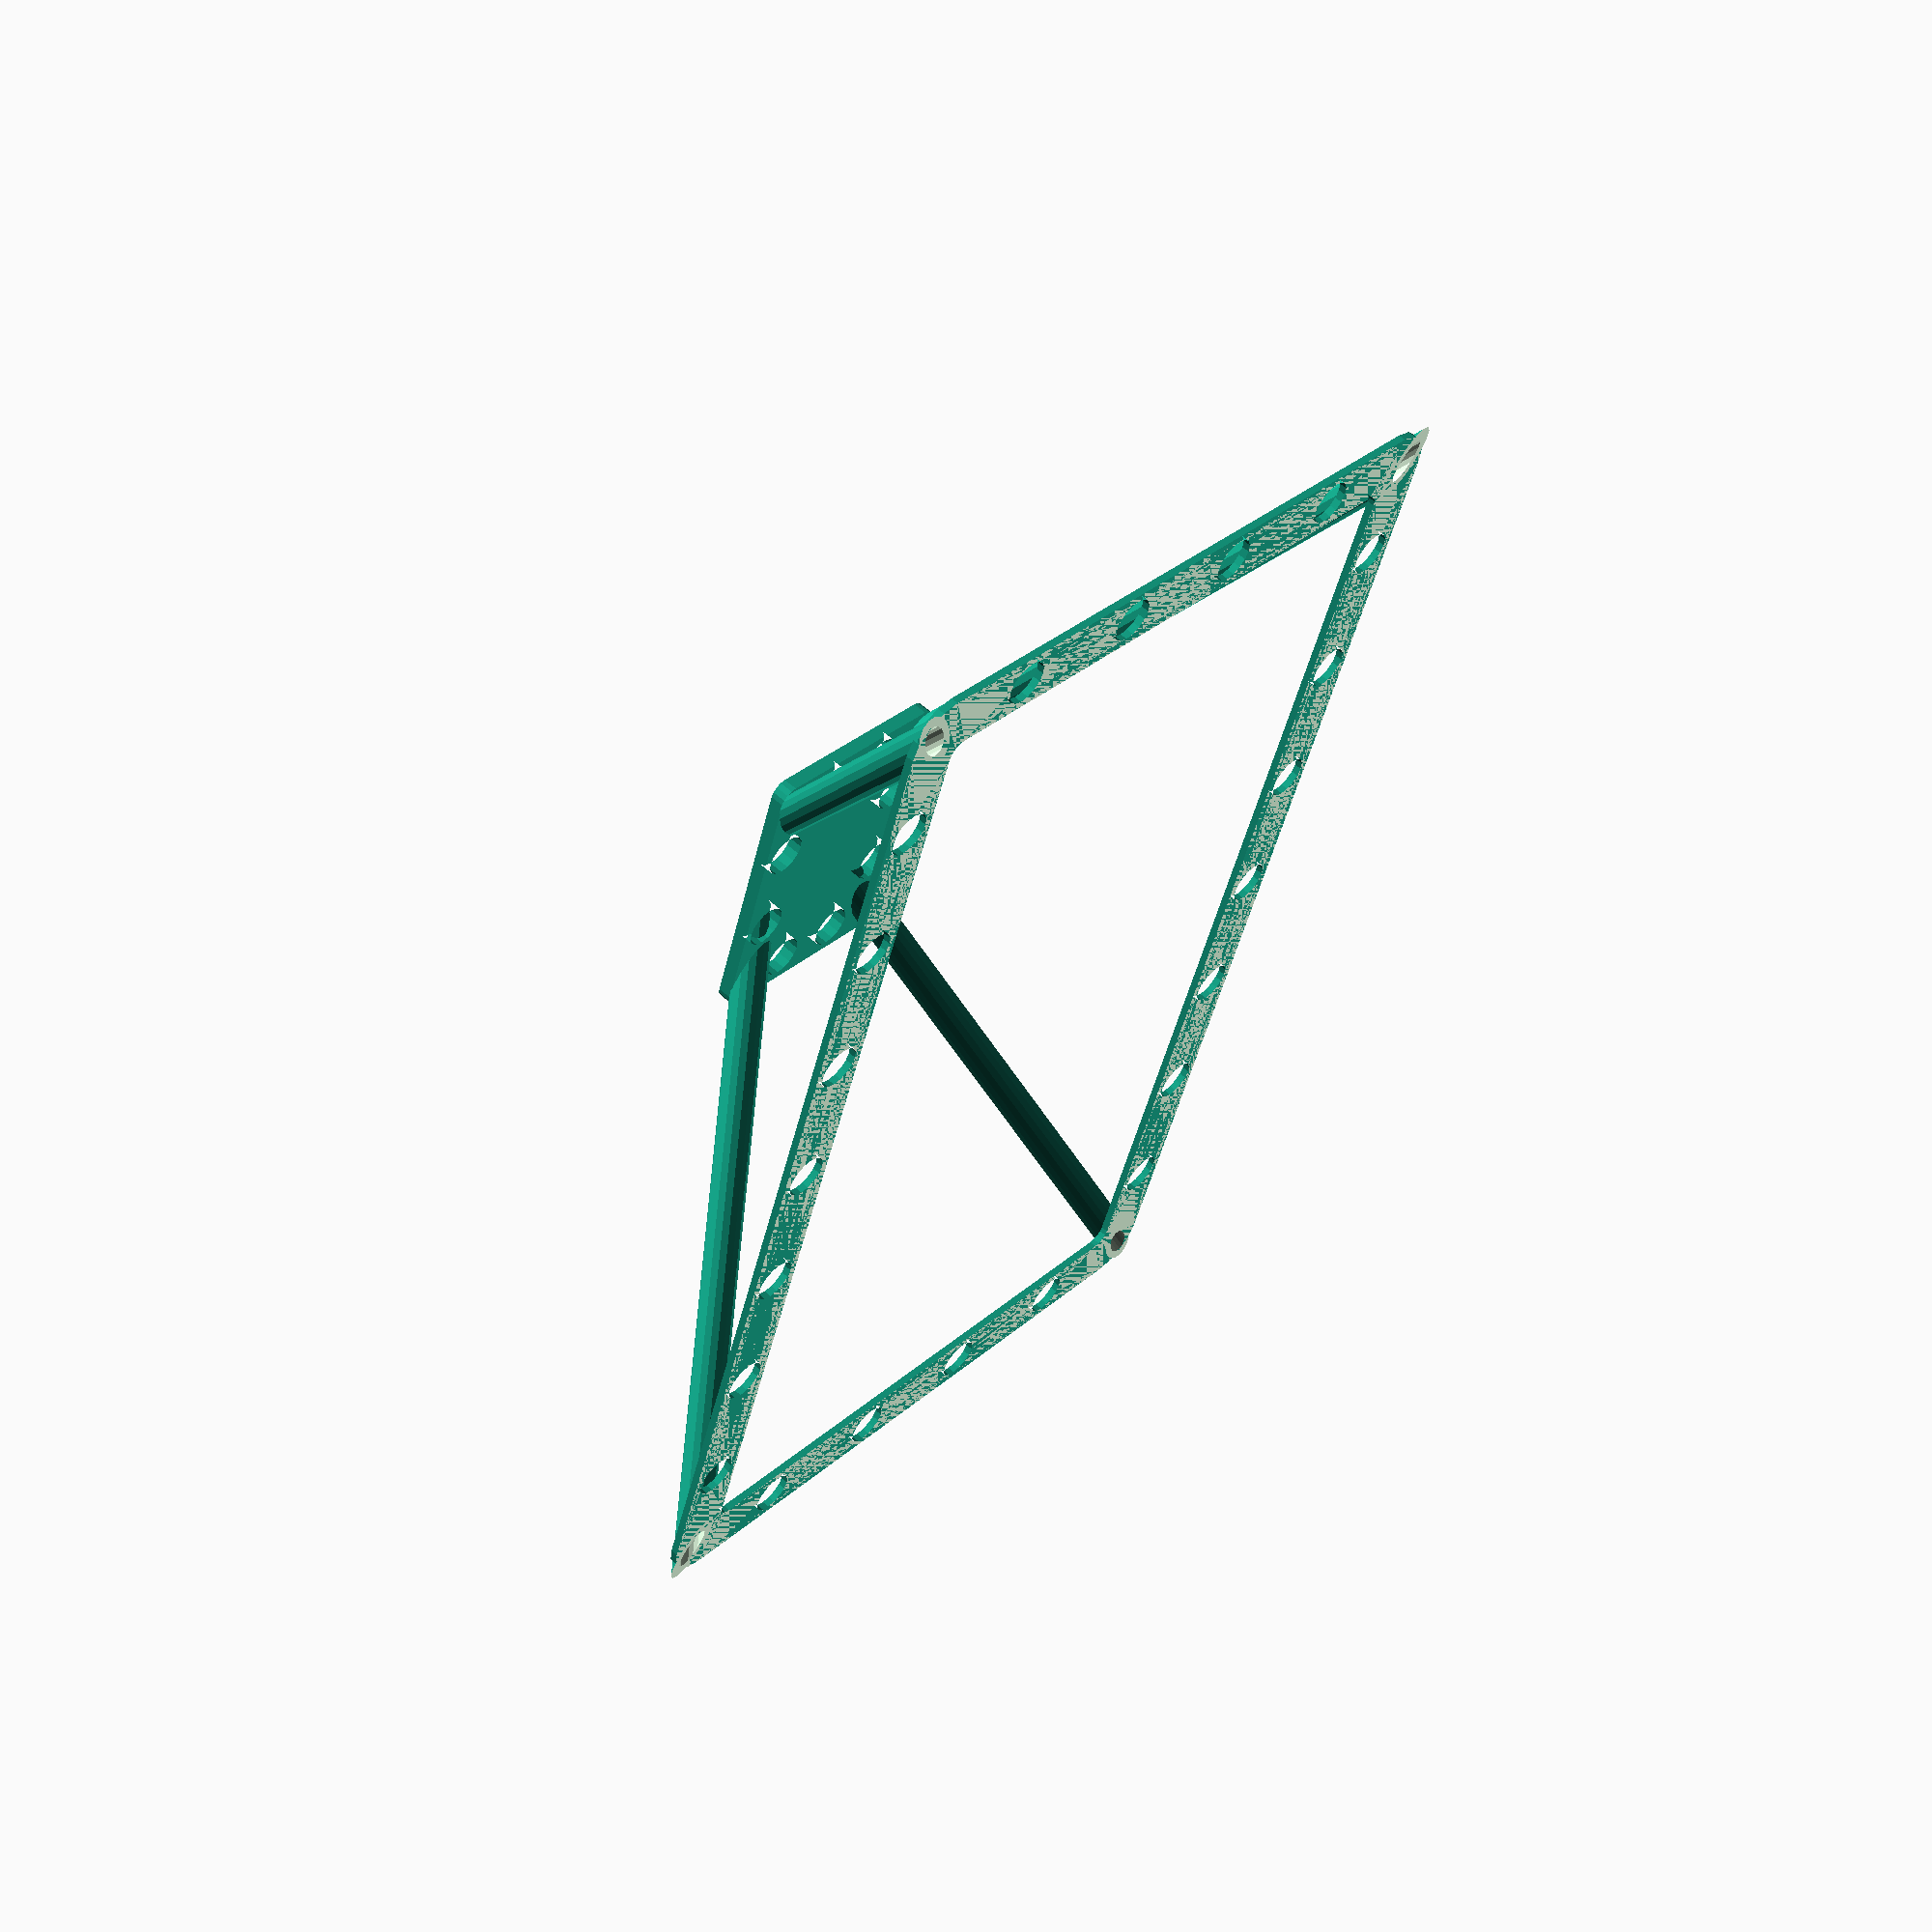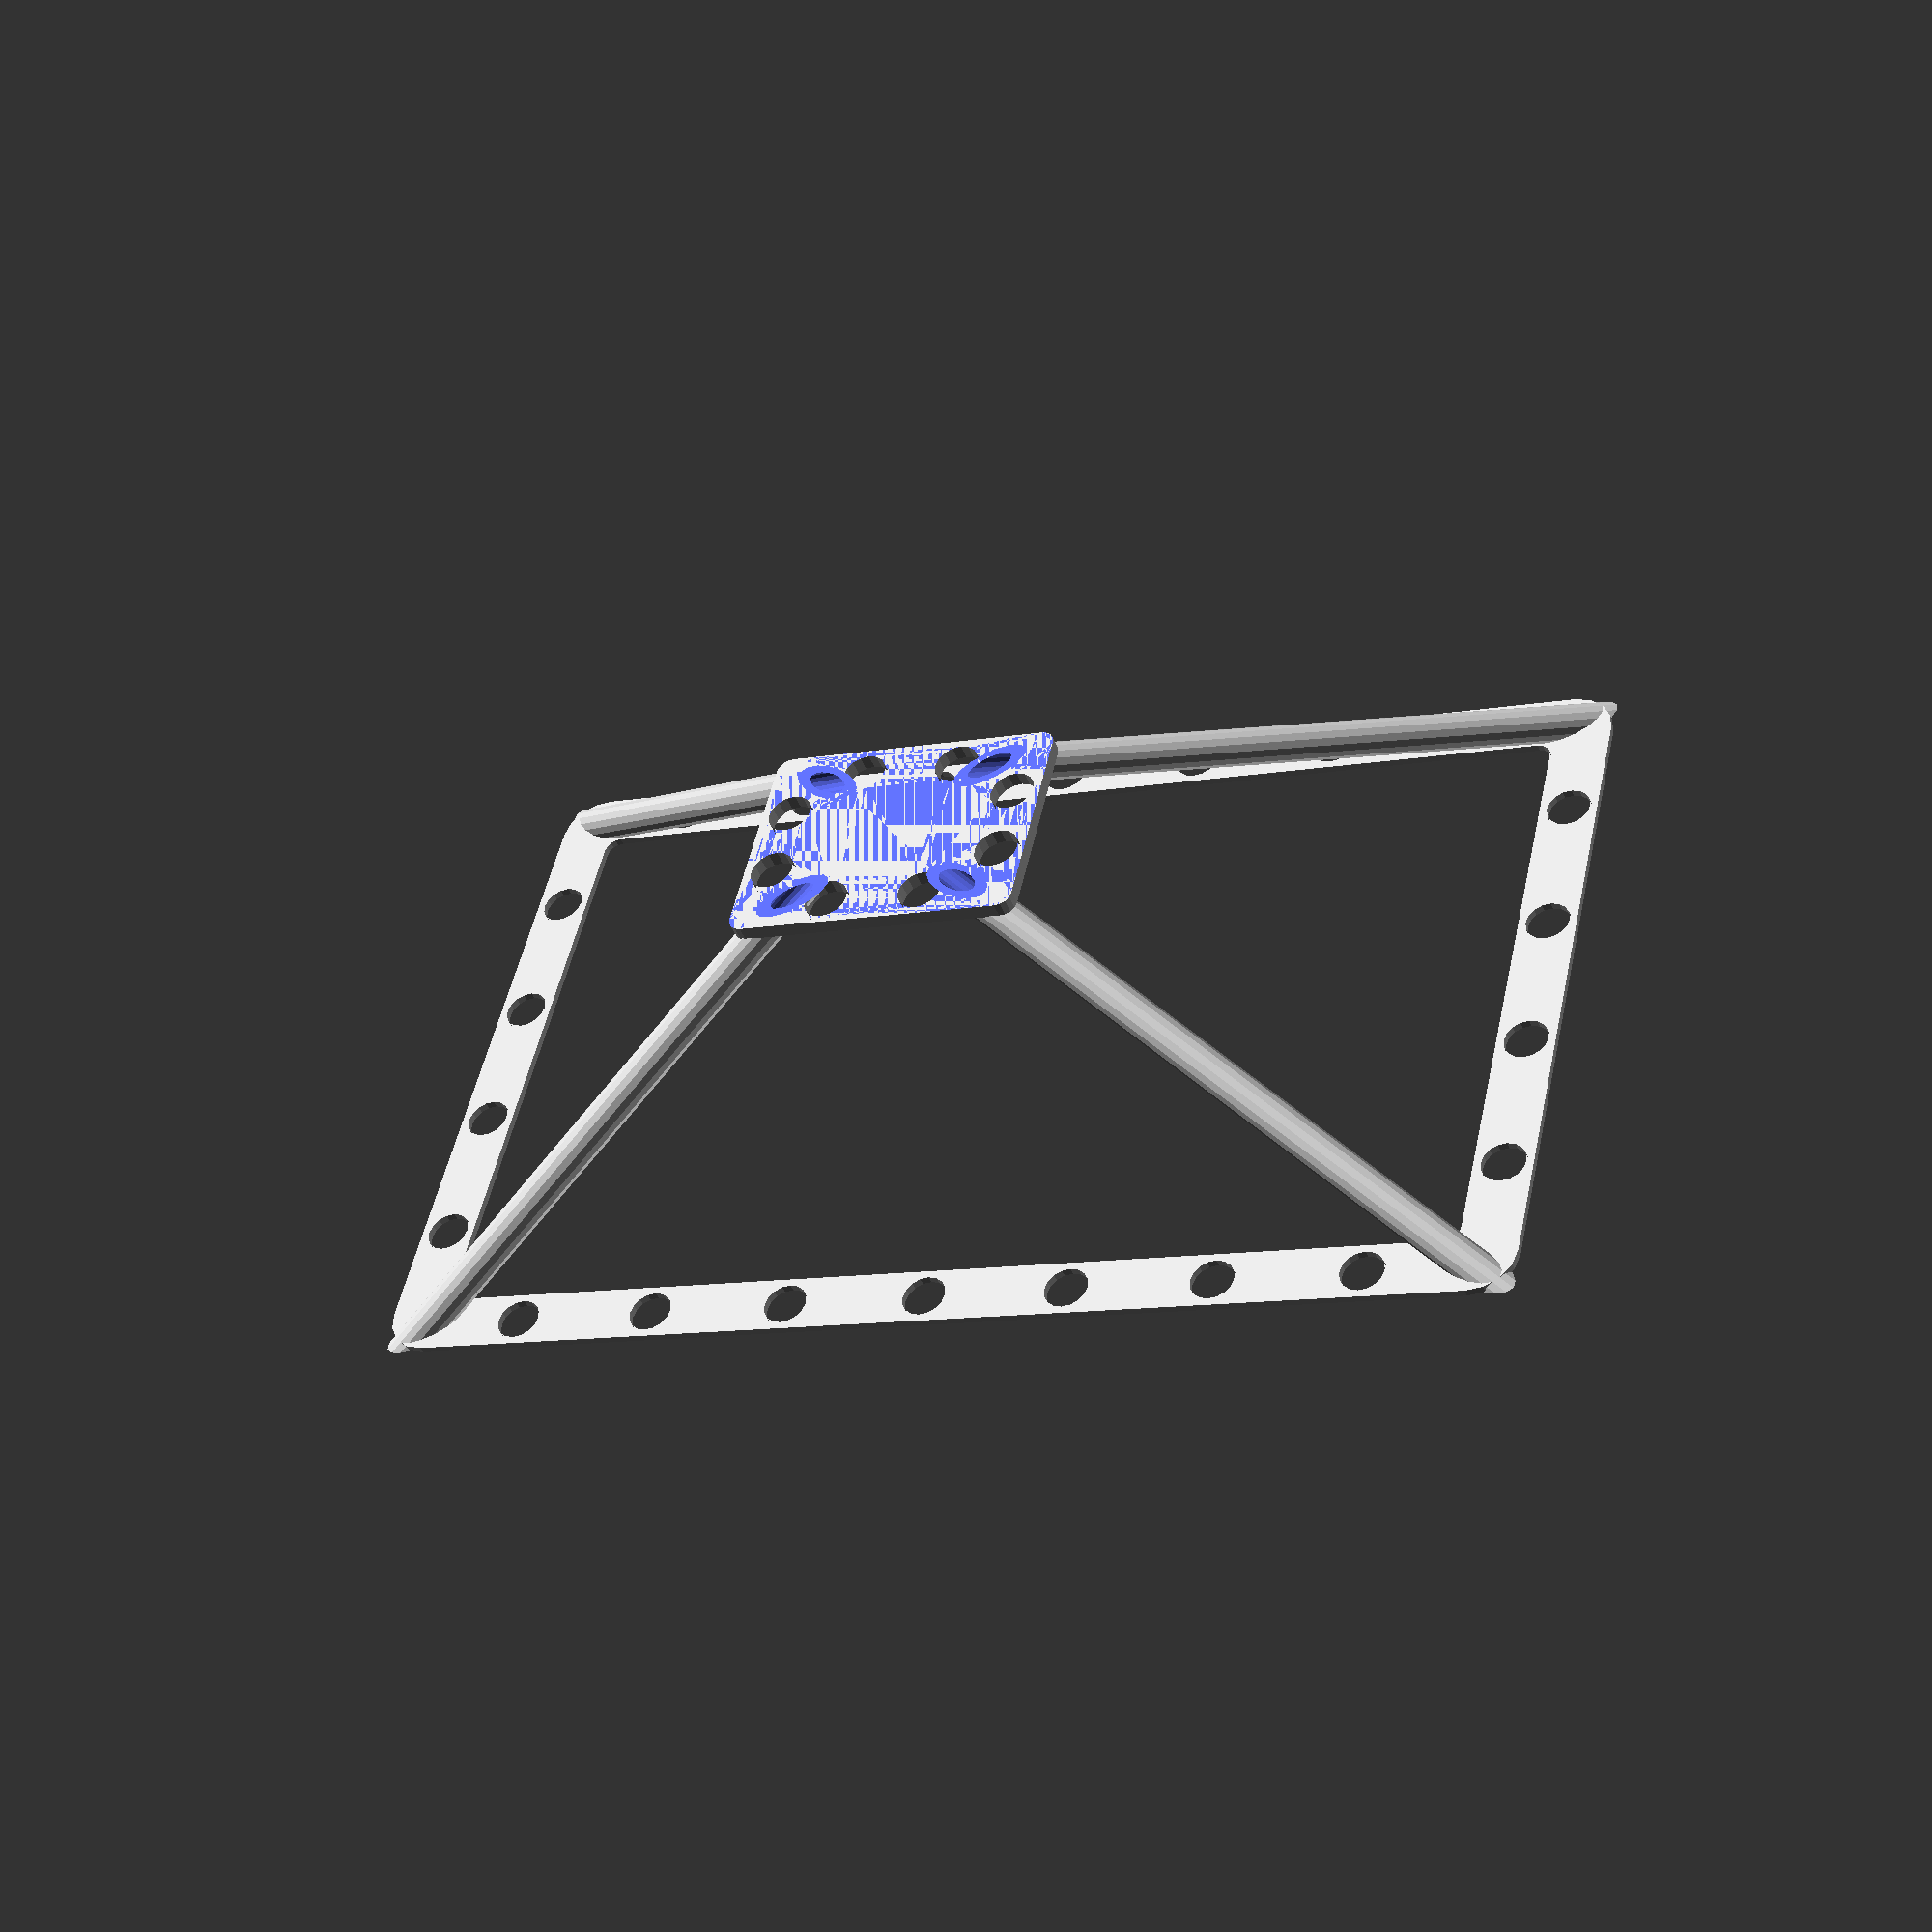
<openscad>
// Generated by Parametrix
ca_trapeze_faceFrame_0 = [ [ 44.0000, 80.0000 ],[ -44.0000, 80.0000 ],[ -46.2961, 79.5433 ],[ -48.2426, 78.2426 ],[ -49.5433, 76.2961 ],[ -50.0000, 74.0000 ],[ -50.0000, -74.0000 ],[ -49.5433, -76.2961 ],[ -48.2426, -78.2426 ],[ -46.2961, -79.5433 ],[ -44.0000, -80.0000 ],[ 44.0000, -80.0000 ],[ 46.2961, -79.5433 ],[ 48.2426, -78.2426 ],[ 49.5433, -76.2961 ],[ 50.0000, -74.0000 ],[ 50.0000, 74.0000 ],[ 49.5433, 76.2961 ],[ 48.2426, 78.2426 ],[ 46.2961, 79.5433 ],[ 44.0000, 80.0000 ] ];
cb_trapeze_faceFrame_0 = [  0, 1, 2, 3, 4, 5, 6, 7, 8, 9, 10, 11, 12, 13, 14, 15, 16, 17, 18, 19, 20 ];
ca_trapeze_faceFrame_1 = [ [ 40.0000, 72.0000 ],[ -40.0000, 72.0000 ],[ -40.7654, 71.8478 ],[ -41.4142, 71.4142 ],[ -41.8478, 70.7654 ],[ -42.0000, 70.0000 ],[ -42.0000, -70.0000 ],[ -41.8478, -70.7654 ],[ -41.4142, -71.4142 ],[ -40.7654, -71.8478 ],[ -40.0000, -72.0000 ],[ 40.0000, -72.0000 ],[ 40.7654, -71.8478 ],[ 41.4142, -71.4142 ],[ 41.8478, -70.7654 ],[ 42.0000, -70.0000 ],[ 42.0000, 70.0000 ],[ 41.8478, 70.7654 ],[ 41.4142, 71.4142 ],[ 40.7654, 71.8478 ],[ 40.0000, 72.0000 ] ];
cb_trapeze_faceFrame_1 = [  21, 22, 23, 24, 25, 26, 27, 28, 29, 30, 31, 32, 33, 34, 35, 36, 37, 38, 39, 40, 41 ];
ca_trapeze_faceFrame_2 = [ [ 49.0000, -60.0000 ],[ 48.7716, -58.8519 ],[ 48.1213, -57.8787 ],[ 47.1481, -57.2284 ],[ 46.0000, -57.0000 ],[ 44.8519, -57.2284 ],[ 43.8787, -57.8787 ],[ 43.2284, -58.8519 ],[ 43.0000, -60.0000 ],[ 43.2284, -61.1481 ],[ 43.8787, -62.1213 ],[ 44.8519, -62.7716 ],[ 46.0000, -63.0000 ],[ 47.1481, -62.7716 ],[ 48.1213, -62.1213 ],[ 48.7716, -61.1481 ],[ 49.0000, -60.0000 ] ];
cb_trapeze_faceFrame_2 = [  42, 43, 44, 45, 46, 47, 48, 49, 50, 51, 52, 53, 54, 55, 56, 57, 58 ];
ca_trapeze_faceFrame_3 = [ [ -43.0000, -60.0000 ],[ -43.2284, -58.8519 ],[ -43.8787, -57.8787 ],[ -44.8519, -57.2284 ],[ -46.0000, -57.0000 ],[ -47.1481, -57.2284 ],[ -48.1213, -57.8787 ],[ -48.7716, -58.8519 ],[ -49.0000, -60.0000 ],[ -48.7716, -61.1481 ],[ -48.1213, -62.1213 ],[ -47.1481, -62.7716 ],[ -46.0000, -63.0000 ],[ -44.8519, -62.7716 ],[ -43.8787, -62.1213 ],[ -43.2284, -61.1481 ],[ -43.0000, -60.0000 ] ];
cb_trapeze_faceFrame_3 = [  59, 60, 61, 62, 63, 64, 65, 66, 67, 68, 69, 70, 71, 72, 73, 74, 75 ];
ca_trapeze_faceFrame_4 = [ [ 49.0000, -40.0000 ],[ 48.7716, -38.8519 ],[ 48.1213, -37.8787 ],[ 47.1481, -37.2284 ],[ 46.0000, -37.0000 ],[ 44.8519, -37.2284 ],[ 43.8787, -37.8787 ],[ 43.2284, -38.8519 ],[ 43.0000, -40.0000 ],[ 43.2284, -41.1481 ],[ 43.8787, -42.1213 ],[ 44.8519, -42.7716 ],[ 46.0000, -43.0000 ],[ 47.1481, -42.7716 ],[ 48.1213, -42.1213 ],[ 48.7716, -41.1481 ],[ 49.0000, -40.0000 ] ];
cb_trapeze_faceFrame_4 = [  76, 77, 78, 79, 80, 81, 82, 83, 84, 85, 86, 87, 88, 89, 90, 91, 92 ];
ca_trapeze_faceFrame_5 = [ [ -43.0000, -40.0000 ],[ -43.2284, -38.8519 ],[ -43.8787, -37.8787 ],[ -44.8519, -37.2284 ],[ -46.0000, -37.0000 ],[ -47.1481, -37.2284 ],[ -48.1213, -37.8787 ],[ -48.7716, -38.8519 ],[ -49.0000, -40.0000 ],[ -48.7716, -41.1481 ],[ -48.1213, -42.1213 ],[ -47.1481, -42.7716 ],[ -46.0000, -43.0000 ],[ -44.8519, -42.7716 ],[ -43.8787, -42.1213 ],[ -43.2284, -41.1481 ],[ -43.0000, -40.0000 ] ];
cb_trapeze_faceFrame_5 = [  93, 94, 95, 96, 97, 98, 99, 100, 101, 102, 103, 104, 105, 106, 107, 108, 109 ];
ca_trapeze_faceFrame_6 = [ [ 49.0000, -20.0000 ],[ 48.7716, -18.8519 ],[ 48.1213, -17.8787 ],[ 47.1481, -17.2284 ],[ 46.0000, -17.0000 ],[ 44.8519, -17.2284 ],[ 43.8787, -17.8787 ],[ 43.2284, -18.8519 ],[ 43.0000, -20.0000 ],[ 43.2284, -21.1481 ],[ 43.8787, -22.1213 ],[ 44.8519, -22.7716 ],[ 46.0000, -23.0000 ],[ 47.1481, -22.7716 ],[ 48.1213, -22.1213 ],[ 48.7716, -21.1481 ],[ 49.0000, -20.0000 ] ];
cb_trapeze_faceFrame_6 = [  110, 111, 112, 113, 114, 115, 116, 117, 118, 119, 120, 121, 122, 123, 124, 125, 126 ];
ca_trapeze_faceFrame_7 = [ [ -43.0000, -20.0000 ],[ -43.2284, -18.8519 ],[ -43.8787, -17.8787 ],[ -44.8519, -17.2284 ],[ -46.0000, -17.0000 ],[ -47.1481, -17.2284 ],[ -48.1213, -17.8787 ],[ -48.7716, -18.8519 ],[ -49.0000, -20.0000 ],[ -48.7716, -21.1481 ],[ -48.1213, -22.1213 ],[ -47.1481, -22.7716 ],[ -46.0000, -23.0000 ],[ -44.8519, -22.7716 ],[ -43.8787, -22.1213 ],[ -43.2284, -21.1481 ],[ -43.0000, -20.0000 ] ];
cb_trapeze_faceFrame_7 = [  127, 128, 129, 130, 131, 132, 133, 134, 135, 136, 137, 138, 139, 140, 141, 142, 143 ];
ca_trapeze_faceFrame_8 = [ [ 49.0000, 0.0000 ],[ 48.7716, 1.1481 ],[ 48.1213, 2.1213 ],[ 47.1481, 2.7716 ],[ 46.0000, 3.0000 ],[ 44.8519, 2.7716 ],[ 43.8787, 2.1213 ],[ 43.2284, 1.1481 ],[ 43.0000, 0.0000 ],[ 43.2284, -1.1481 ],[ 43.8787, -2.1213 ],[ 44.8519, -2.7716 ],[ 46.0000, -3.0000 ],[ 47.1481, -2.7716 ],[ 48.1213, -2.1213 ],[ 48.7716, -1.1481 ],[ 49.0000, 0.0000 ] ];
cb_trapeze_faceFrame_8 = [  144, 145, 146, 147, 148, 149, 150, 151, 152, 153, 154, 155, 156, 157, 158, 159, 160 ];
ca_trapeze_faceFrame_9 = [ [ -43.0000, 0.0000 ],[ -43.2284, 1.1481 ],[ -43.8787, 2.1213 ],[ -44.8519, 2.7716 ],[ -46.0000, 3.0000 ],[ -47.1481, 2.7716 ],[ -48.1213, 2.1213 ],[ -48.7716, 1.1481 ],[ -49.0000, 0.0000 ],[ -48.7716, -1.1481 ],[ -48.1213, -2.1213 ],[ -47.1481, -2.7716 ],[ -46.0000, -3.0000 ],[ -44.8519, -2.7716 ],[ -43.8787, -2.1213 ],[ -43.2284, -1.1481 ],[ -43.0000, 0.0000 ] ];
cb_trapeze_faceFrame_9 = [  161, 162, 163, 164, 165, 166, 167, 168, 169, 170, 171, 172, 173, 174, 175, 176, 177 ];
ca_trapeze_faceFrame_10 = [ [ 49.0000, 20.0000 ],[ 48.7716, 21.1481 ],[ 48.1213, 22.1213 ],[ 47.1481, 22.7716 ],[ 46.0000, 23.0000 ],[ 44.8519, 22.7716 ],[ 43.8787, 22.1213 ],[ 43.2284, 21.1481 ],[ 43.0000, 20.0000 ],[ 43.2284, 18.8519 ],[ 43.8787, 17.8787 ],[ 44.8519, 17.2284 ],[ 46.0000, 17.0000 ],[ 47.1481, 17.2284 ],[ 48.1213, 17.8787 ],[ 48.7716, 18.8519 ],[ 49.0000, 20.0000 ] ];
cb_trapeze_faceFrame_10 = [  178, 179, 180, 181, 182, 183, 184, 185, 186, 187, 188, 189, 190, 191, 192, 193, 194 ];
ca_trapeze_faceFrame_11 = [ [ -43.0000, 20.0000 ],[ -43.2284, 21.1481 ],[ -43.8787, 22.1213 ],[ -44.8519, 22.7716 ],[ -46.0000, 23.0000 ],[ -47.1481, 22.7716 ],[ -48.1213, 22.1213 ],[ -48.7716, 21.1481 ],[ -49.0000, 20.0000 ],[ -48.7716, 18.8519 ],[ -48.1213, 17.8787 ],[ -47.1481, 17.2284 ],[ -46.0000, 17.0000 ],[ -44.8519, 17.2284 ],[ -43.8787, 17.8787 ],[ -43.2284, 18.8519 ],[ -43.0000, 20.0000 ] ];
cb_trapeze_faceFrame_11 = [  195, 196, 197, 198, 199, 200, 201, 202, 203, 204, 205, 206, 207, 208, 209, 210, 211 ];
ca_trapeze_faceFrame_12 = [ [ 49.0000, 40.0000 ],[ 48.7716, 41.1481 ],[ 48.1213, 42.1213 ],[ 47.1481, 42.7716 ],[ 46.0000, 43.0000 ],[ 44.8519, 42.7716 ],[ 43.8787, 42.1213 ],[ 43.2284, 41.1481 ],[ 43.0000, 40.0000 ],[ 43.2284, 38.8519 ],[ 43.8787, 37.8787 ],[ 44.8519, 37.2284 ],[ 46.0000, 37.0000 ],[ 47.1481, 37.2284 ],[ 48.1213, 37.8787 ],[ 48.7716, 38.8519 ],[ 49.0000, 40.0000 ] ];
cb_trapeze_faceFrame_12 = [  212, 213, 214, 215, 216, 217, 218, 219, 220, 221, 222, 223, 224, 225, 226, 227, 228 ];
ca_trapeze_faceFrame_13 = [ [ -43.0000, 40.0000 ],[ -43.2284, 41.1481 ],[ -43.8787, 42.1213 ],[ -44.8519, 42.7716 ],[ -46.0000, 43.0000 ],[ -47.1481, 42.7716 ],[ -48.1213, 42.1213 ],[ -48.7716, 41.1481 ],[ -49.0000, 40.0000 ],[ -48.7716, 38.8519 ],[ -48.1213, 37.8787 ],[ -47.1481, 37.2284 ],[ -46.0000, 37.0000 ],[ -44.8519, 37.2284 ],[ -43.8787, 37.8787 ],[ -43.2284, 38.8519 ],[ -43.0000, 40.0000 ] ];
cb_trapeze_faceFrame_13 = [  229, 230, 231, 232, 233, 234, 235, 236, 237, 238, 239, 240, 241, 242, 243, 244, 245 ];
ca_trapeze_faceFrame_14 = [ [ 49.0000, 60.0000 ],[ 48.7716, 61.1481 ],[ 48.1213, 62.1213 ],[ 47.1481, 62.7716 ],[ 46.0000, 63.0000 ],[ 44.8519, 62.7716 ],[ 43.8787, 62.1213 ],[ 43.2284, 61.1481 ],[ 43.0000, 60.0000 ],[ 43.2284, 58.8519 ],[ 43.8787, 57.8787 ],[ 44.8519, 57.2284 ],[ 46.0000, 57.0000 ],[ 47.1481, 57.2284 ],[ 48.1213, 57.8787 ],[ 48.7716, 58.8519 ],[ 49.0000, 60.0000 ] ];
cb_trapeze_faceFrame_14 = [  246, 247, 248, 249, 250, 251, 252, 253, 254, 255, 256, 257, 258, 259, 260, 261, 262 ];
ca_trapeze_faceFrame_15 = [ [ -43.0000, 60.0000 ],[ -43.2284, 61.1481 ],[ -43.8787, 62.1213 ],[ -44.8519, 62.7716 ],[ -46.0000, 63.0000 ],[ -47.1481, 62.7716 ],[ -48.1213, 62.1213 ],[ -48.7716, 61.1481 ],[ -49.0000, 60.0000 ],[ -48.7716, 58.8519 ],[ -48.1213, 57.8787 ],[ -47.1481, 57.2284 ],[ -46.0000, 57.0000 ],[ -44.8519, 57.2284 ],[ -43.8787, 57.8787 ],[ -43.2284, 58.8519 ],[ -43.0000, 60.0000 ] ];
cb_trapeze_faceFrame_15 = [  263, 264, 265, 266, 267, 268, 269, 270, 271, 272, 273, 274, 275, 276, 277, 278, 279 ];
ca_trapeze_faceFrame_16 = [ [ -27.0000, 76.0000 ],[ -27.2284, 77.1481 ],[ -27.8787, 78.1213 ],[ -28.8519, 78.7716 ],[ -30.0000, 79.0000 ],[ -31.1481, 78.7716 ],[ -32.1213, 78.1213 ],[ -32.7716, 77.1481 ],[ -33.0000, 76.0000 ],[ -32.7716, 74.8519 ],[ -32.1213, 73.8787 ],[ -31.1481, 73.2284 ],[ -30.0000, 73.0000 ],[ -28.8519, 73.2284 ],[ -27.8787, 73.8787 ],[ -27.2284, 74.8519 ],[ -27.0000, 76.0000 ] ];
cb_trapeze_faceFrame_16 = [  280, 281, 282, 283, 284, 285, 286, 287, 288, 289, 290, 291, 292, 293, 294, 295, 296 ];
ca_trapeze_faceFrame_17 = [ [ -27.0000, -76.0000 ],[ -27.2284, -74.8519 ],[ -27.8787, -73.8787 ],[ -28.8519, -73.2284 ],[ -30.0000, -73.0000 ],[ -31.1481, -73.2284 ],[ -32.1213, -73.8787 ],[ -32.7716, -74.8519 ],[ -33.0000, -76.0000 ],[ -32.7716, -77.1481 ],[ -32.1213, -78.1213 ],[ -31.1481, -78.7716 ],[ -30.0000, -79.0000 ],[ -28.8519, -78.7716 ],[ -27.8787, -78.1213 ],[ -27.2284, -77.1481 ],[ -27.0000, -76.0000 ] ];
cb_trapeze_faceFrame_17 = [  297, 298, 299, 300, 301, 302, 303, 304, 305, 306, 307, 308, 309, 310, 311, 312, 313 ];
ca_trapeze_faceFrame_18 = [ [ -7.0000, 76.0000 ],[ -7.2284, 77.1481 ],[ -7.8787, 78.1213 ],[ -8.8519, 78.7716 ],[ -10.0000, 79.0000 ],[ -11.1481, 78.7716 ],[ -12.1213, 78.1213 ],[ -12.7716, 77.1481 ],[ -13.0000, 76.0000 ],[ -12.7716, 74.8519 ],[ -12.1213, 73.8787 ],[ -11.1481, 73.2284 ],[ -10.0000, 73.0000 ],[ -8.8519, 73.2284 ],[ -7.8787, 73.8787 ],[ -7.2284, 74.8519 ],[ -7.0000, 76.0000 ] ];
cb_trapeze_faceFrame_18 = [  314, 315, 316, 317, 318, 319, 320, 321, 322, 323, 324, 325, 326, 327, 328, 329, 330 ];
ca_trapeze_faceFrame_19 = [ [ -7.0000, -76.0000 ],[ -7.2284, -74.8519 ],[ -7.8787, -73.8787 ],[ -8.8519, -73.2284 ],[ -10.0000, -73.0000 ],[ -11.1481, -73.2284 ],[ -12.1213, -73.8787 ],[ -12.7716, -74.8519 ],[ -13.0000, -76.0000 ],[ -12.7716, -77.1481 ],[ -12.1213, -78.1213 ],[ -11.1481, -78.7716 ],[ -10.0000, -79.0000 ],[ -8.8519, -78.7716 ],[ -7.8787, -78.1213 ],[ -7.2284, -77.1481 ],[ -7.0000, -76.0000 ] ];
cb_trapeze_faceFrame_19 = [  331, 332, 333, 334, 335, 336, 337, 338, 339, 340, 341, 342, 343, 344, 345, 346, 347 ];
ca_trapeze_faceFrame_20 = [ [ 13.0000, 76.0000 ],[ 12.7716, 77.1481 ],[ 12.1213, 78.1213 ],[ 11.1481, 78.7716 ],[ 10.0000, 79.0000 ],[ 8.8519, 78.7716 ],[ 7.8787, 78.1213 ],[ 7.2284, 77.1481 ],[ 7.0000, 76.0000 ],[ 7.2284, 74.8519 ],[ 7.8787, 73.8787 ],[ 8.8519, 73.2284 ],[ 10.0000, 73.0000 ],[ 11.1481, 73.2284 ],[ 12.1213, 73.8787 ],[ 12.7716, 74.8519 ],[ 13.0000, 76.0000 ] ];
cb_trapeze_faceFrame_20 = [  348, 349, 350, 351, 352, 353, 354, 355, 356, 357, 358, 359, 360, 361, 362, 363, 364 ];
ca_trapeze_faceFrame_21 = [ [ 13.0000, -76.0000 ],[ 12.7716, -74.8519 ],[ 12.1213, -73.8787 ],[ 11.1481, -73.2284 ],[ 10.0000, -73.0000 ],[ 8.8519, -73.2284 ],[ 7.8787, -73.8787 ],[ 7.2284, -74.8519 ],[ 7.0000, -76.0000 ],[ 7.2284, -77.1481 ],[ 7.8787, -78.1213 ],[ 8.8519, -78.7716 ],[ 10.0000, -79.0000 ],[ 11.1481, -78.7716 ],[ 12.1213, -78.1213 ],[ 12.7716, -77.1481 ],[ 13.0000, -76.0000 ] ];
cb_trapeze_faceFrame_21 = [  365, 366, 367, 368, 369, 370, 371, 372, 373, 374, 375, 376, 377, 378, 379, 380, 381 ];
ca_trapeze_faceFrame_22 = [ [ 33.0000, 76.0000 ],[ 32.7716, 77.1481 ],[ 32.1213, 78.1213 ],[ 31.1481, 78.7716 ],[ 30.0000, 79.0000 ],[ 28.8519, 78.7716 ],[ 27.8787, 78.1213 ],[ 27.2284, 77.1481 ],[ 27.0000, 76.0000 ],[ 27.2284, 74.8519 ],[ 27.8787, 73.8787 ],[ 28.8519, 73.2284 ],[ 30.0000, 73.0000 ],[ 31.1481, 73.2284 ],[ 32.1213, 73.8787 ],[ 32.7716, 74.8519 ],[ 33.0000, 76.0000 ] ];
cb_trapeze_faceFrame_22 = [  382, 383, 384, 385, 386, 387, 388, 389, 390, 391, 392, 393, 394, 395, 396, 397, 398 ];
ca_trapeze_faceFrame_23 = [ [ 33.0000, -76.0000 ],[ 32.7716, -74.8519 ],[ 32.1213, -73.8787 ],[ 31.1481, -73.2284 ],[ 30.0000, -73.0000 ],[ 28.8519, -73.2284 ],[ 27.8787, -73.8787 ],[ 27.2284, -74.8519 ],[ 27.0000, -76.0000 ],[ 27.2284, -77.1481 ],[ 27.8787, -78.1213 ],[ 28.8519, -78.7716 ],[ 30.0000, -79.0000 ],[ 31.1481, -78.7716 ],[ 32.1213, -78.1213 ],[ 32.7716, -77.1481 ],[ 33.0000, -76.0000 ] ];
cb_trapeze_faceFrame_23 = [  399, 400, 401, 402, 403, 404, 405, 406, 407, 408, 409, 410, 411, 412, 413, 414, 415 ];
a_trapeze_faceFrame = concat(ca_trapeze_faceFrame_0, ca_trapeze_faceFrame_1, ca_trapeze_faceFrame_2, ca_trapeze_faceFrame_3, ca_trapeze_faceFrame_4, ca_trapeze_faceFrame_5, ca_trapeze_faceFrame_6, ca_trapeze_faceFrame_7, ca_trapeze_faceFrame_8, ca_trapeze_faceFrame_9, ca_trapeze_faceFrame_10, ca_trapeze_faceFrame_11, ca_trapeze_faceFrame_12, ca_trapeze_faceFrame_13, ca_trapeze_faceFrame_14, ca_trapeze_faceFrame_15, ca_trapeze_faceFrame_16, ca_trapeze_faceFrame_17, ca_trapeze_faceFrame_18, ca_trapeze_faceFrame_19, ca_trapeze_faceFrame_20, ca_trapeze_faceFrame_21, ca_trapeze_faceFrame_22, ca_trapeze_faceFrame_23);
b_trapeze_faceFrame = [cb_trapeze_faceFrame_0, cb_trapeze_faceFrame_1, cb_trapeze_faceFrame_2, cb_trapeze_faceFrame_3, cb_trapeze_faceFrame_4, cb_trapeze_faceFrame_5, cb_trapeze_faceFrame_6, cb_trapeze_faceFrame_7, cb_trapeze_faceFrame_8, cb_trapeze_faceFrame_9, cb_trapeze_faceFrame_10, cb_trapeze_faceFrame_11, cb_trapeze_faceFrame_12, cb_trapeze_faceFrame_13, cb_trapeze_faceFrame_14, cb_trapeze_faceFrame_15, cb_trapeze_faceFrame_16, cb_trapeze_faceFrame_17, cb_trapeze_faceFrame_18, cb_trapeze_faceFrame_19, cb_trapeze_faceFrame_20, cb_trapeze_faceFrame_21, cb_trapeze_faceFrame_22, cb_trapeze_faceFrame_23];
ca_trapeze_facePlate_0 = [ [ 13.0000, 20.0000 ],[ -13.0000, 20.0000 ],[ -13.7654, 19.8478 ],[ -14.4142, 19.4142 ],[ -14.8478, 18.7654 ],[ -15.0000, 18.0000 ],[ -15.0000, -18.0000 ],[ -14.8478, -18.7654 ],[ -14.4142, -19.4142 ],[ -13.7654, -19.8478 ],[ -13.0000, -20.0000 ],[ 13.0000, -20.0000 ],[ 13.7654, -19.8478 ],[ 14.4142, -19.4142 ],[ 14.8478, -18.7654 ],[ 15.0000, -18.0000 ],[ 15.0000, 18.0000 ],[ 14.8478, 18.7654 ],[ 14.4142, 19.4142 ],[ 13.7654, 19.8478 ],[ 13.0000, 20.0000 ] ];
cb_trapeze_facePlate_0 = [  0, 1, 2, 3, 4, 5, 6, 7, 8, 9, 10, 11, 12, 13, 14, 15, 16, 17, 18, 19, 20 ];
ca_trapeze_facePlate_1 = [ [ 14.0000, -6.6667 ],[ 13.7716, -5.5186 ],[ 13.1213, -4.5453 ],[ 12.1481, -3.8950 ],[ 11.0000, -3.6667 ],[ 9.8519, -3.8950 ],[ 8.8787, -4.5453 ],[ 8.2284, -5.5186 ],[ 8.0000, -6.6667 ],[ 8.2284, -7.8147 ],[ 8.8787, -8.7880 ],[ 9.8519, -9.4383 ],[ 11.0000, -9.6667 ],[ 12.1481, -9.4383 ],[ 13.1213, -8.7880 ],[ 13.7716, -7.8147 ],[ 14.0000, -6.6667 ] ];
cb_trapeze_facePlate_1 = [  21, 22, 23, 24, 25, 26, 27, 28, 29, 30, 31, 32, 33, 34, 35, 36, 37 ];
ca_trapeze_facePlate_2 = [ [ -8.0000, -6.6667 ],[ -8.2284, -5.5186 ],[ -8.8787, -4.5453 ],[ -9.8519, -3.8950 ],[ -11.0000, -3.6667 ],[ -12.1481, -3.8950 ],[ -13.1213, -4.5453 ],[ -13.7716, -5.5186 ],[ -14.0000, -6.6667 ],[ -13.7716, -7.8147 ],[ -13.1213, -8.7880 ],[ -12.1481, -9.4383 ],[ -11.0000, -9.6667 ],[ -9.8519, -9.4383 ],[ -8.8787, -8.7880 ],[ -8.2284, -7.8147 ],[ -8.0000, -6.6667 ] ];
cb_trapeze_facePlate_2 = [  38, 39, 40, 41, 42, 43, 44, 45, 46, 47, 48, 49, 50, 51, 52, 53, 54 ];
ca_trapeze_facePlate_3 = [ [ 14.0000, 6.6667 ],[ 13.7716, 7.8147 ],[ 13.1213, 8.7880 ],[ 12.1481, 9.4383 ],[ 11.0000, 9.6667 ],[ 9.8519, 9.4383 ],[ 8.8787, 8.7880 ],[ 8.2284, 7.8147 ],[ 8.0000, 6.6667 ],[ 8.2284, 5.5186 ],[ 8.8787, 4.5453 ],[ 9.8519, 3.8950 ],[ 11.0000, 3.6667 ],[ 12.1481, 3.8950 ],[ 13.1213, 4.5453 ],[ 13.7716, 5.5186 ],[ 14.0000, 6.6667 ] ];
cb_trapeze_facePlate_3 = [  55, 56, 57, 58, 59, 60, 61, 62, 63, 64, 65, 66, 67, 68, 69, 70, 71 ];
ca_trapeze_facePlate_4 = [ [ -8.0000, 6.6667 ],[ -8.2284, 7.8147 ],[ -8.8787, 8.7880 ],[ -9.8519, 9.4383 ],[ -11.0000, 9.6667 ],[ -12.1481, 9.4383 ],[ -13.1213, 8.7880 ],[ -13.7716, 7.8147 ],[ -14.0000, 6.6667 ],[ -13.7716, 5.5186 ],[ -13.1213, 4.5453 ],[ -12.1481, 3.8950 ],[ -11.0000, 3.6667 ],[ -9.8519, 3.8950 ],[ -8.8787, 4.5453 ],[ -8.2284, 5.5186 ],[ -8.0000, 6.6667 ] ];
cb_trapeze_facePlate_4 = [  72, 73, 74, 75, 76, 77, 78, 79, 80, 81, 82, 83, 84, 85, 86, 87, 88 ];
ca_trapeze_facePlate_5 = [ [ -2.0000, 16.0000 ],[ -2.2284, 17.1481 ],[ -2.8787, 18.1213 ],[ -3.8519, 18.7716 ],[ -5.0000, 19.0000 ],[ -6.1481, 18.7716 ],[ -7.1213, 18.1213 ],[ -7.7716, 17.1481 ],[ -8.0000, 16.0000 ],[ -7.7716, 14.8519 ],[ -7.1213, 13.8787 ],[ -6.1481, 13.2284 ],[ -5.0000, 13.0000 ],[ -3.8519, 13.2284 ],[ -2.8787, 13.8787 ],[ -2.2284, 14.8519 ],[ -2.0000, 16.0000 ] ];
cb_trapeze_facePlate_5 = [  89, 90, 91, 92, 93, 94, 95, 96, 97, 98, 99, 100, 101, 102, 103, 104, 105 ];
ca_trapeze_facePlate_6 = [ [ -2.0000, -16.0000 ],[ -2.2284, -14.8519 ],[ -2.8787, -13.8787 ],[ -3.8519, -13.2284 ],[ -5.0000, -13.0000 ],[ -6.1481, -13.2284 ],[ -7.1213, -13.8787 ],[ -7.7716, -14.8519 ],[ -8.0000, -16.0000 ],[ -7.7716, -17.1481 ],[ -7.1213, -18.1213 ],[ -6.1481, -18.7716 ],[ -5.0000, -19.0000 ],[ -3.8519, -18.7716 ],[ -2.8787, -18.1213 ],[ -2.2284, -17.1481 ],[ -2.0000, -16.0000 ] ];
cb_trapeze_facePlate_6 = [  106, 107, 108, 109, 110, 111, 112, 113, 114, 115, 116, 117, 118, 119, 120, 121, 122 ];
ca_trapeze_facePlate_7 = [ [ 8.0000, 16.0000 ],[ 7.7716, 17.1481 ],[ 7.1213, 18.1213 ],[ 6.1481, 18.7716 ],[ 5.0000, 19.0000 ],[ 3.8519, 18.7716 ],[ 2.8787, 18.1213 ],[ 2.2284, 17.1481 ],[ 2.0000, 16.0000 ],[ 2.2284, 14.8519 ],[ 2.8787, 13.8787 ],[ 3.8519, 13.2284 ],[ 5.0000, 13.0000 ],[ 6.1481, 13.2284 ],[ 7.1213, 13.8787 ],[ 7.7716, 14.8519 ],[ 8.0000, 16.0000 ] ];
cb_trapeze_facePlate_7 = [  123, 124, 125, 126, 127, 128, 129, 130, 131, 132, 133, 134, 135, 136, 137, 138, 139 ];
ca_trapeze_facePlate_8 = [ [ 8.0000, -16.0000 ],[ 7.7716, -14.8519 ],[ 7.1213, -13.8787 ],[ 6.1481, -13.2284 ],[ 5.0000, -13.0000 ],[ 3.8519, -13.2284 ],[ 2.8787, -13.8787 ],[ 2.2284, -14.8519 ],[ 2.0000, -16.0000 ],[ 2.2284, -17.1481 ],[ 2.8787, -18.1213 ],[ 3.8519, -18.7716 ],[ 5.0000, -19.0000 ],[ 6.1481, -18.7716 ],[ 7.1213, -18.1213 ],[ 7.7716, -17.1481 ],[ 8.0000, -16.0000 ] ];
cb_trapeze_facePlate_8 = [  140, 141, 142, 143, 144, 145, 146, 147, 148, 149, 150, 151, 152, 153, 154, 155, 156 ];
a_trapeze_facePlate = concat(ca_trapeze_facePlate_0, ca_trapeze_facePlate_1, ca_trapeze_facePlate_2, ca_trapeze_facePlate_3, ca_trapeze_facePlate_4, ca_trapeze_facePlate_5, ca_trapeze_facePlate_6, ca_trapeze_facePlate_7, ca_trapeze_facePlate_8);
b_trapeze_facePlate = [cb_trapeze_facePlate_0, cb_trapeze_facePlate_1, cb_trapeze_facePlate_2, cb_trapeze_facePlate_3, cb_trapeze_facePlate_4, cb_trapeze_facePlate_5, cb_trapeze_facePlate_6, cb_trapeze_facePlate_7, cb_trapeze_facePlate_8];
ca_trapeze_faceRod_0 = [ [ 2.5000, 0.0000 ],[ 2.3097, 0.9567 ],[ 1.7678, 1.7678 ],[ 0.9567, 2.3097 ],[ 0.0000, 2.5000 ],[ -0.9567, 2.3097 ],[ -1.7678, 1.7678 ],[ -2.3097, 0.9567 ],[ -2.5000, 0.0000 ],[ -2.3097, -0.9567 ],[ -1.7678, -1.7678 ],[ -0.9567, -2.3097 ],[ -0.0000, -2.5000 ],[ 0.9567, -2.3097 ],[ 1.7678, -1.7678 ],[ 2.3097, -0.9567 ],[ 2.5000, 0.0000 ] ];
cb_trapeze_faceRod_0 = [  0, 1, 2, 3, 4, 5, 6, 7, 8, 9, 10, 11, 12, 13, 14, 15, 16 ];
a_trapeze_faceRod = concat(ca_trapeze_faceRod_0);
b_trapeze_faceRod = [cb_trapeze_faceRod_0];
ca_trapeze_faceRodHollow_0 = [ [ 1.5000, 0.0000 ],[ 1.3858, 0.5740 ],[ 1.0607, 1.0607 ],[ 0.5740, 1.3858 ],[ 0.0000, 1.5000 ],[ -0.5740, 1.3858 ],[ -1.0607, 1.0607 ],[ -1.3858, 0.5740 ],[ -1.5000, 0.0000 ],[ -1.3858, -0.5740 ],[ -1.0607, -1.0607 ],[ -0.5740, -1.3858 ],[ -0.0000, -1.5000 ],[ 0.5740, -1.3858 ],[ 1.0607, -1.0607 ],[ 1.3858, -0.5740 ],[ 1.5000, 0.0000 ] ];
cb_trapeze_faceRodHollow_0 = [  0, 1, 2, 3, 4, 5, 6, 7, 8, 9, 10, 11, 12, 13, 14, 15, 16 ];
a_trapeze_faceRodHollow = concat(ca_trapeze_faceRodHollow_0);
b_trapeze_faceRodHollow = [cb_trapeze_faceRodHollow_0];
ca_trapeze_faceCutRod_0 = [ [ 197.4551, 197.4551 ],[ -197.4551, 197.4551 ],[ -197.4551, -197.4551 ],[ 197.4551, -197.4551 ],[ 197.4551, 197.4551 ] ];
cb_trapeze_faceCutRod_0 = [  0, 1, 2, 3, 4 ];
a_trapeze_faceCutRod = concat(ca_trapeze_faceCutRod_0);
b_trapeze_faceCutRod = [cb_trapeze_faceCutRod_0];

module subpax_trapeze_frame () {
	translate( [ 0, 0, 39 ])
		rotate( [ 0, 0, 0 ])
			   linear_extrude(height = 1) polygon(a_trapeze_faceFrame, b_trapeze_faceFrame);
}

module subpax_trapeze_plate () {
	translate( [ 0, 0, 0 ])
		rotate( [ 0, 0, 0 ])
			   linear_extrude(height = 2) polygon(a_trapeze_facePlate, b_trapeze_facePlate);
}

module subpax_trapeze_rod1 () {
	translate( [ 7.797243104530636, 7.9071469485361305, -2.3898915721677625 ])
		rotate( [ 0, 61.39944211935083, 60.0995746162071 ])
			   linear_extrude(height = 123.06516589999886) polygon(a_trapeze_faceRod, b_trapeze_faceRod);
}

module subpax_trapeze_rod2 () {
	translate( [ -7.797243104530636, 7.9071469485361305, -2.3898915721677625 ])
		rotate( [ 0, 61.39944211935083, 119.90042538379289 ])
			   linear_extrude(height = 123.06516589999886) polygon(a_trapeze_faceRod, b_trapeze_faceRod);
}

module subpax_trapeze_rod3 () {
	translate( [ -7.797243104530636, -7.9071469485361305, -2.3898915721677625 ])
		rotate( [ 0, 61.39944211935083, 240.0995746162071 ])
			   linear_extrude(height = 123.06516589999886) polygon(a_trapeze_faceRod, b_trapeze_faceRod);
}

module subpax_trapeze_rod4 () {
	translate( [ 7.797243104530636, -7.9071469485361305, -2.3898915721677625 ])
		rotate( [ 0, 61.39944211935083, -60.0995746162071 ])
			   linear_extrude(height = 123.06516589999886) polygon(a_trapeze_faceRod, b_trapeze_faceRod);
}

module subpax_trapeze_rodH1 () {
	translate( [ 7.797243104530636, 7.9071469485361305, -2.3898915721677625 ])
		rotate( [ 0, 61.39944211935083, 60.0995746162071 ])
			   linear_extrude(height = 123.06516589999886) polygon(a_trapeze_faceRodHollow, b_trapeze_faceRodHollow);
}

module subpax_trapeze_rodH2 () {
	translate( [ -7.797243104530636, 7.9071469485361305, -2.3898915721677625 ])
		rotate( [ 0, 61.39944211935083, 119.90042538379289 ])
			   linear_extrude(height = 123.06516589999886) polygon(a_trapeze_faceRodHollow, b_trapeze_faceRodHollow);
}

module subpax_trapeze_rodH3 () {
	translate( [ -7.797243104530636, -7.9071469485361305, -2.3898915721677625 ])
		rotate( [ 0, 61.39944211935083, 240.0995746162071 ])
			   linear_extrude(height = 123.06516589999886) polygon(a_trapeze_faceRodHollow, b_trapeze_faceRodHollow);
}

module subpax_trapeze_rodH4 () {
	translate( [ 7.797243104530636, -7.9071469485361305, -2.3898915721677625 ])
		rotate( [ 0, 61.39944211935083, -60.0995746162071 ])
			   linear_extrude(height = 123.06516589999886) polygon(a_trapeze_faceRodHollow, b_trapeze_faceRodHollow);
}

module subpax_trapeze_cut1 () {
	translate( [ 0, 0, -197.45505747216663 ])
		rotate( [ 0, 0, 0 ])
			   linear_extrude(height = 197.45505747216663) polygon(a_trapeze_faceCutRod, b_trapeze_faceCutRod);
}

module subpax_trapeze_cut2 () {
	translate( [ 0, 0, 40 ])
		rotate( [ 0, 0, 0 ])
			   linear_extrude(height = 197.45505747216663) polygon(a_trapeze_faceCutRod, b_trapeze_faceCutRod);
}

module ipax_trapeze_rawRod () {
	union () {
		subpax_trapeze_rod1();
subpax_trapeze_rod2();
subpax_trapeze_rod3();
subpax_trapeze_rod4();
	}
}

module ipax_trapeze_rodHollow () {
	union () {
		subpax_trapeze_rodH1();
subpax_trapeze_rodH2();
subpax_trapeze_rodH3();
subpax_trapeze_rodH4();
	}
}

module ipax_trapeze_halfRods () {
	difference () {
		ipax_trapeze_rawRod();
subpax_trapeze_cut1();
	}
}

module ipax_trapeze_rods () {
	difference () {
		ipax_trapeze_halfRods();
subpax_trapeze_cut2();
	}
}

module ipax_trapeze_plus () {
	union () {
		subpax_trapeze_frame();
subpax_trapeze_plate();
ipax_trapeze_rods();
	}
}

module pax_trapeze () {
	difference () {
		ipax_trapeze_plus();
ipax_trapeze_rodHollow();
	}
}

pax_trapeze();

</openscad>
<views>
elev=121.7 azim=19.2 roll=227.0 proj=p view=wireframe
elev=224.0 azim=76.9 roll=339.0 proj=p view=solid
</views>
